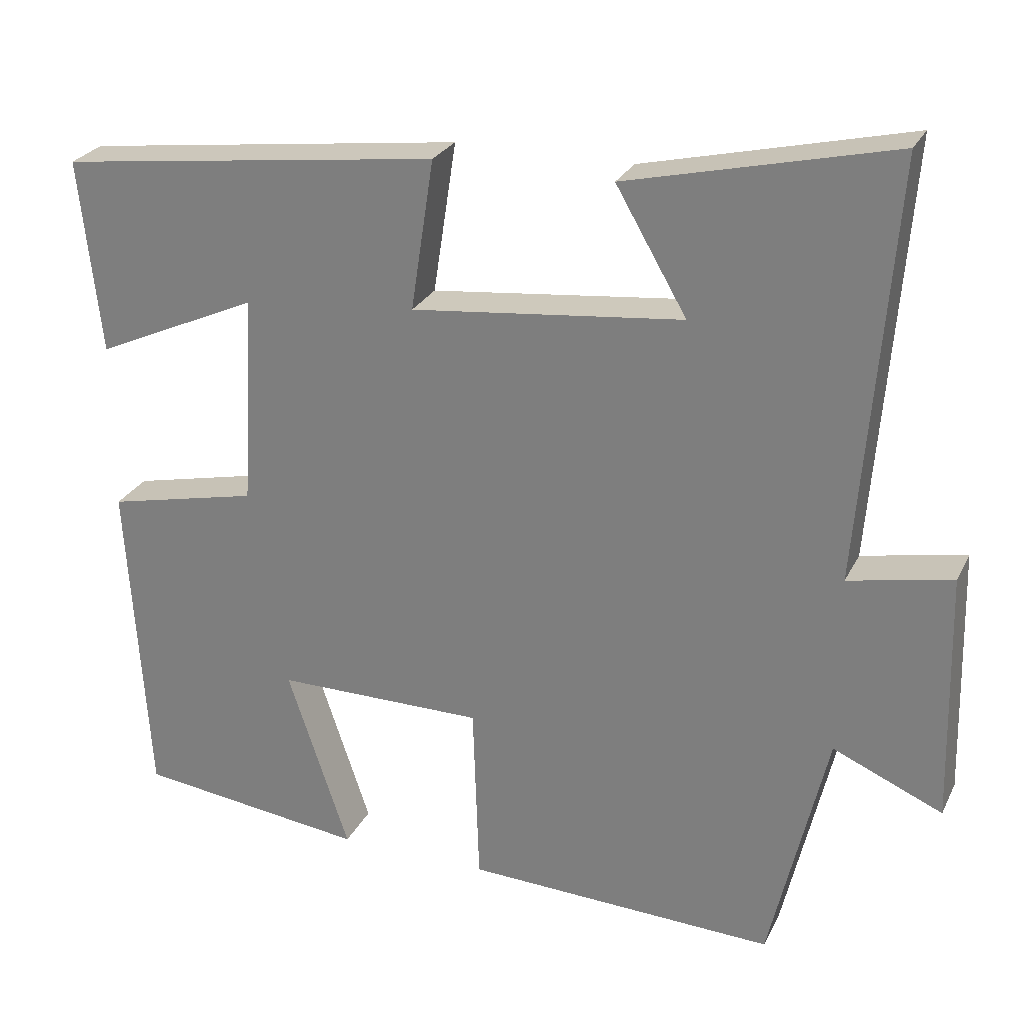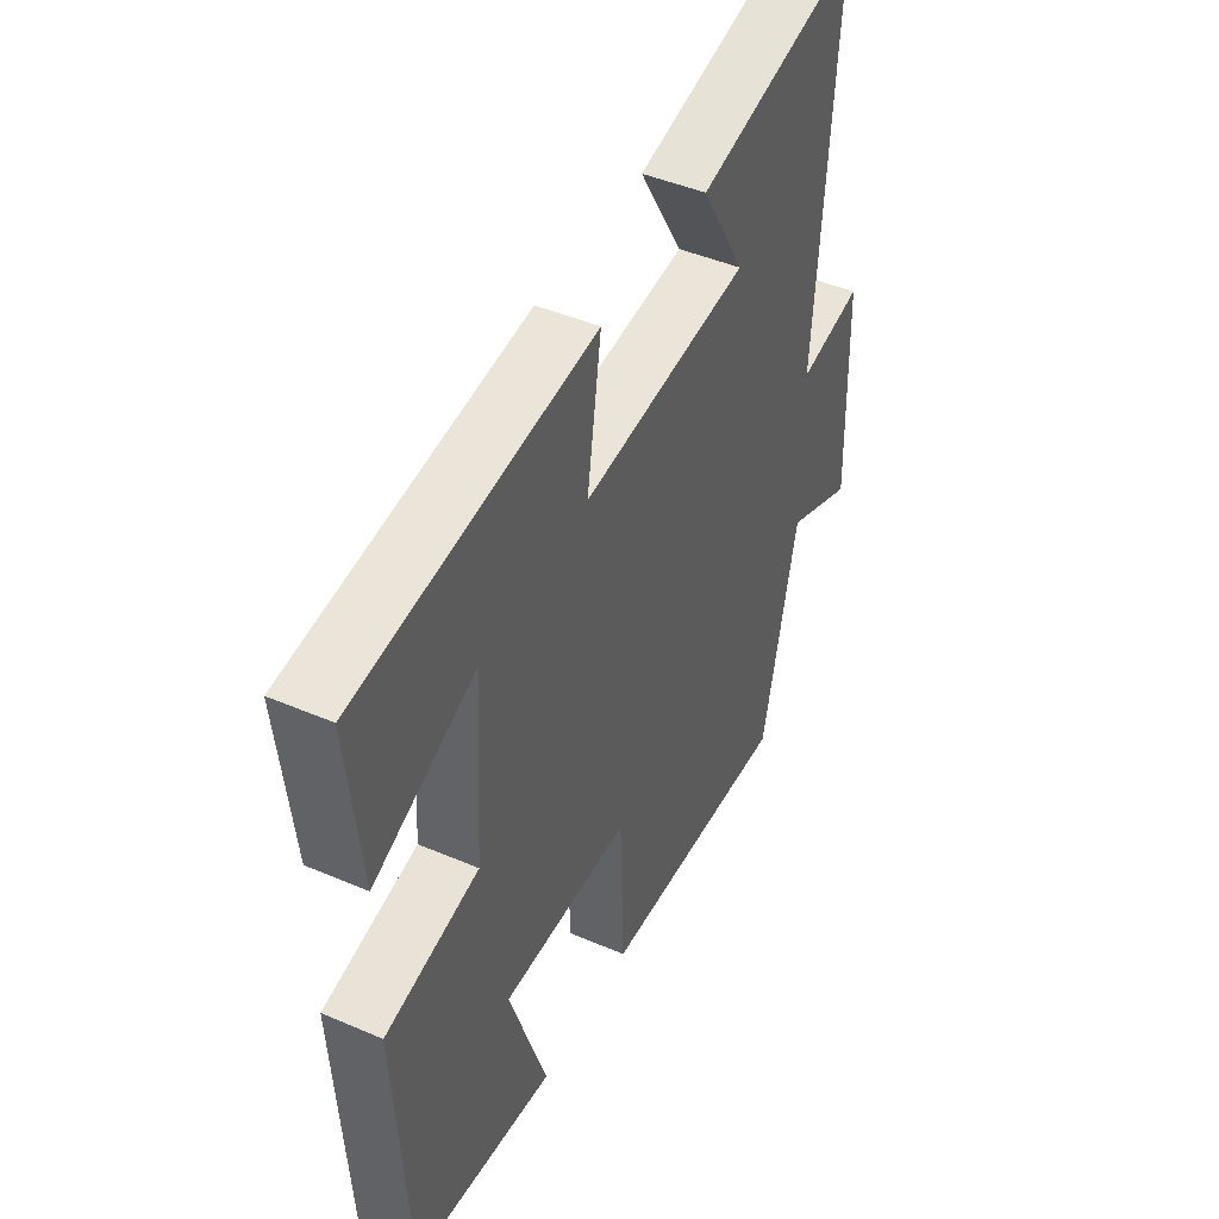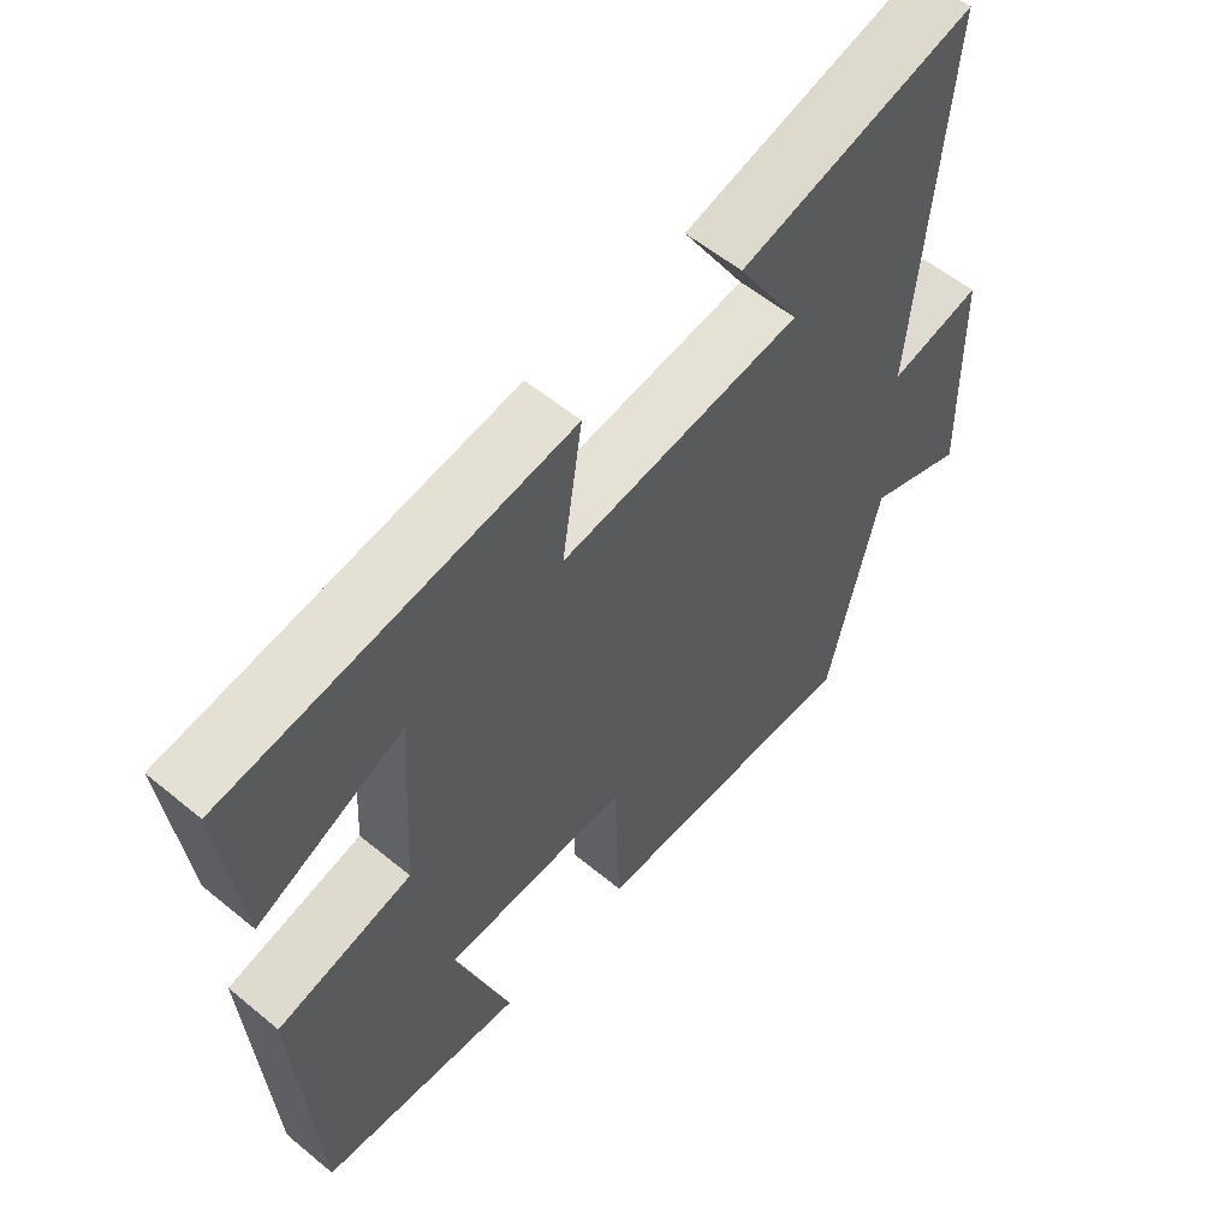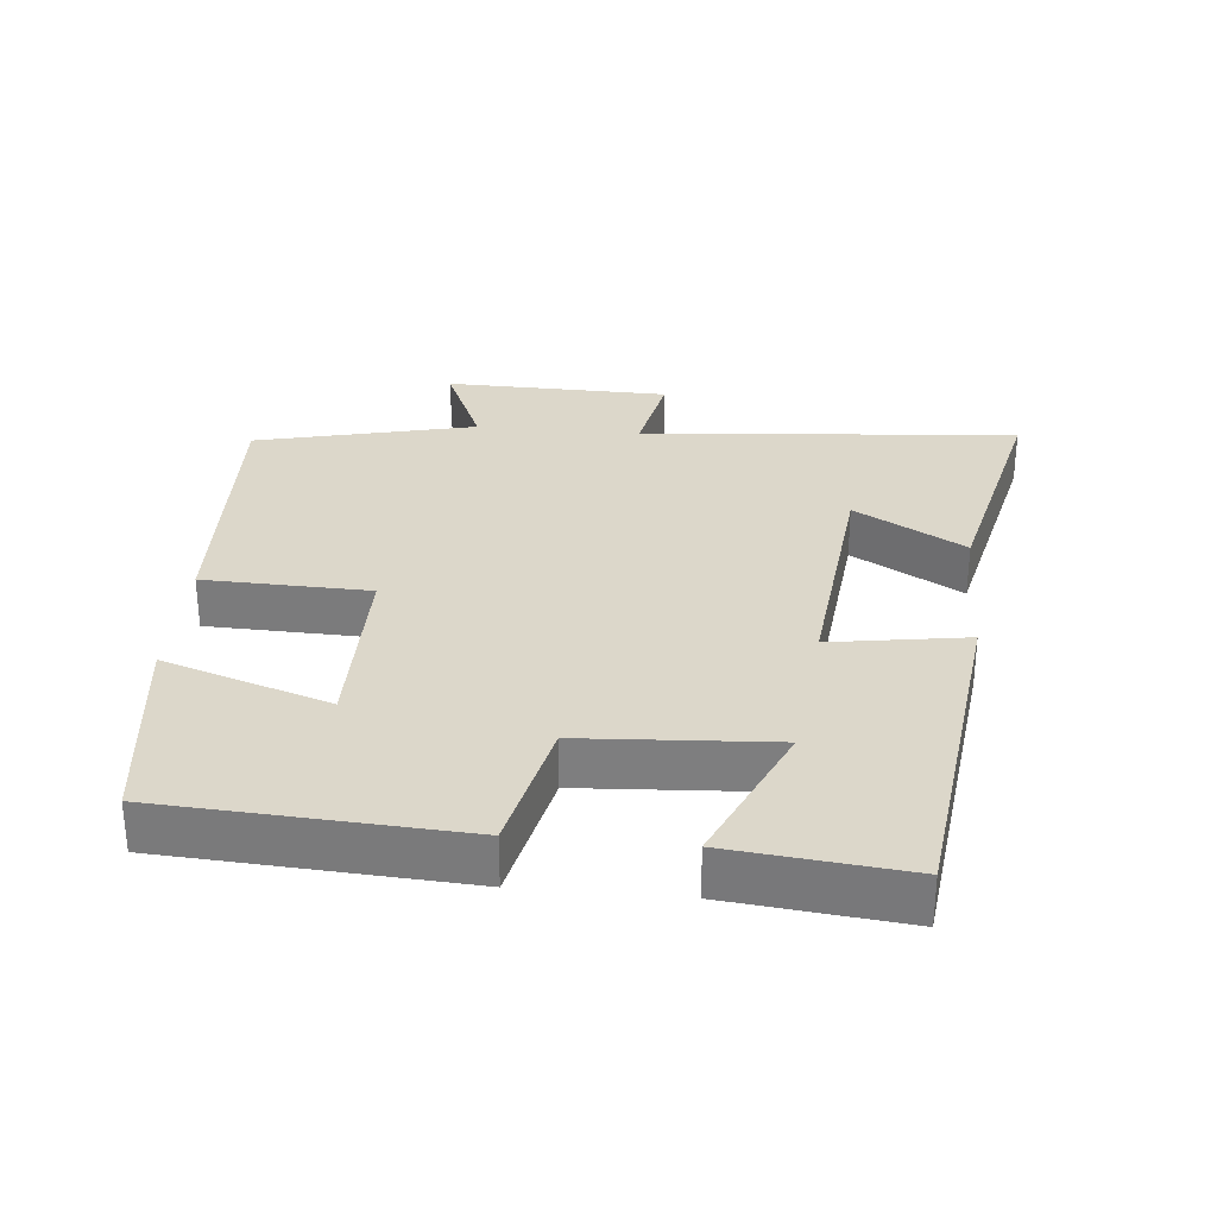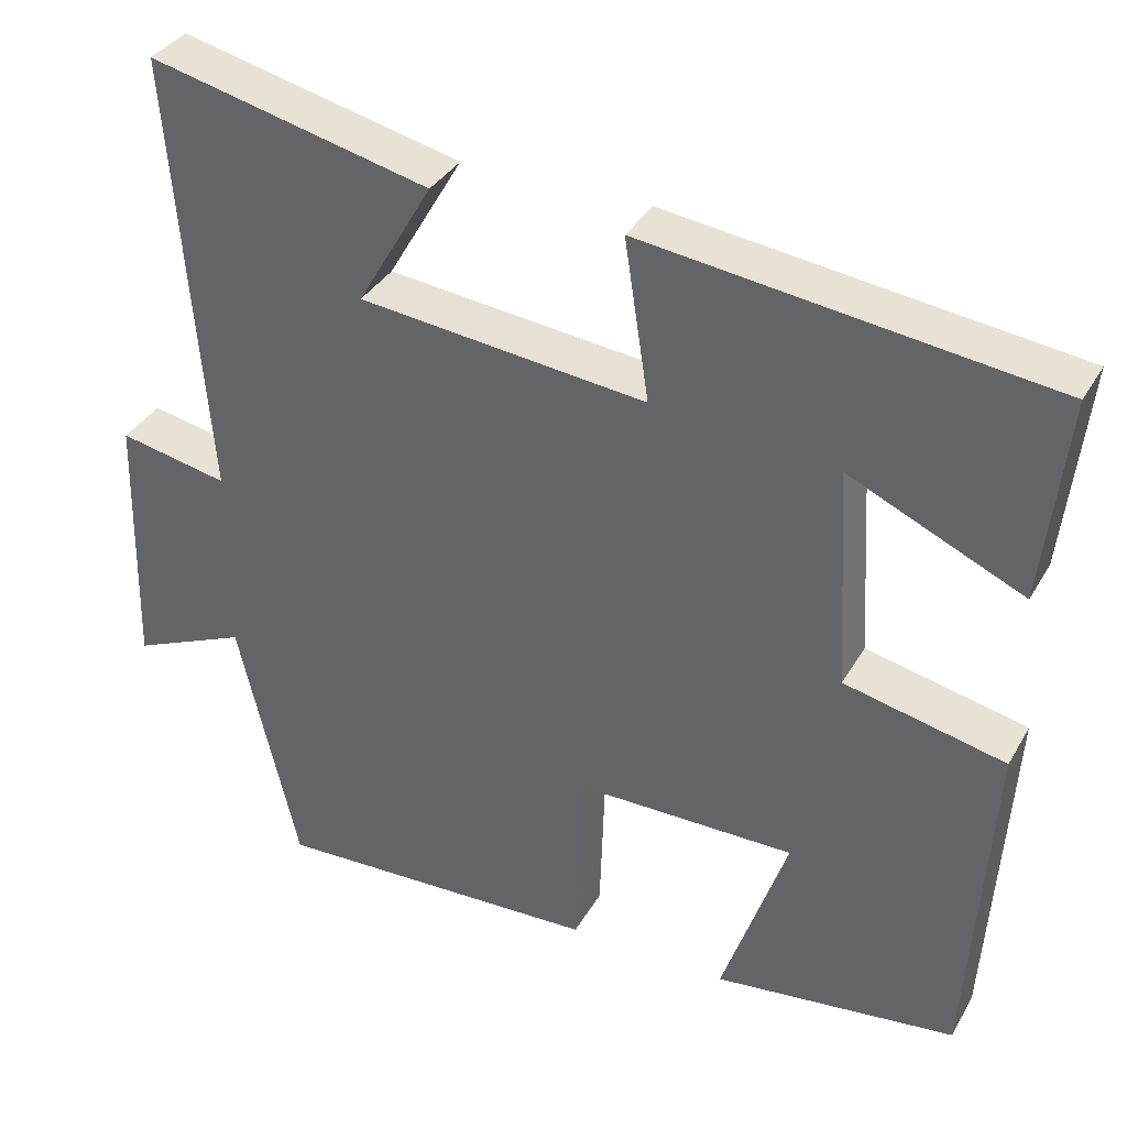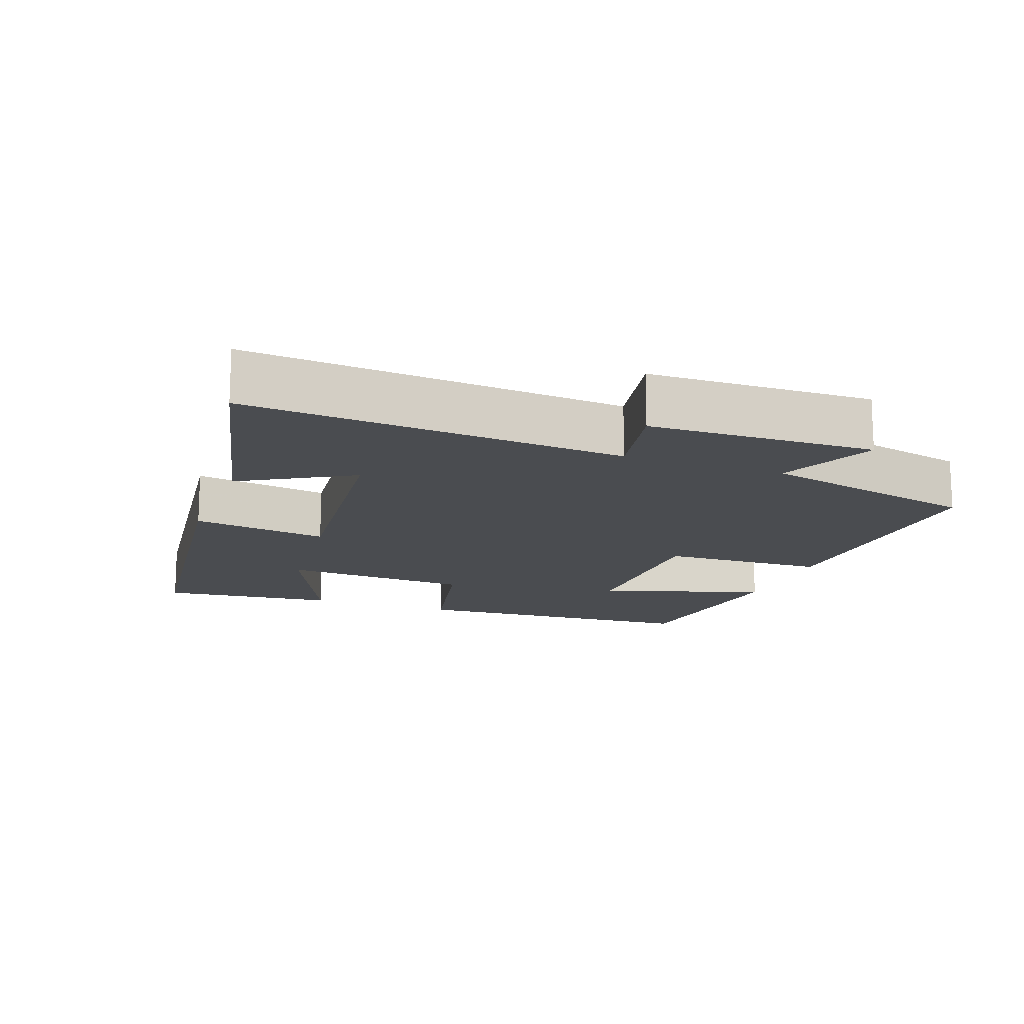
<metadata>
{"format":"obj","ext":"obj","renderer":"f3d","projection":"perspective","resolution":1024,"background":"white","views":[{"elev":26.2,"azim":21.6,"up":"+Z"},{"elev":45.0,"azim":-63.5,"up":"+Z"},{"elev":57.3,"azim":-49.4,"up":"+Z"},{"elev":30.4,"azim":-84.8,"up":"+Y"},{"elev":35.5,"azim":-153.7,"up":"+Z"},{"elev":-15.0,"azim":69.7,"up":"+Y"}]}
</metadata>
<code>
v -0.528 0.07 0.437
v -0.031 0.07 0.5
v -0.061 0.07 0.304
v 0.291 0.07 0.342
v 0.199 0.07 0.5
v 0.543 0.07 0.581
v 0.5 0.07 0.037
v 0.634 0.07 0.064
v 0.642 0.07 -0.26
v 0.5 0.07 -0.199
v 0.426 0.07 -0.516
v 0.023 0.07 -0.5
v 0.015 0.07 -0.262
v -0.255 0.07 -0.262
v -0.175 0.07 -0.5
v -0.473 0.07 -0.463
v -0.5 0.07 -0.037
v -0.303 0.07 0.007
v -0.287 0.07 0.281
v -0.5 0.07 0.185
v -0.528 0 0.437
v -0.031 0 0.5
v -0.061 0 0.304
v 0.291 0 0.342
v 0.199 0 0.5
v 0.543 0 0.581
v 0.5 0 0.037
v 0.634 0 0.064
v 0.642 0 -0.26
v 0.5 0 -0.199
v 0.426 0 -0.516
v 0.023 0 -0.5
v 0.015 0 -0.262
v -0.255 0 -0.262
v -0.175 0 -0.5
v -0.473 0 -0.463
v -0.5 0 -0.037
v -0.303 0 0.007
v -0.287 0 0.281
v -0.5 0 0.185
f 19 20 1 2
f 18 19 2 3
f 16 17 18
f 16 18 3 4
f 14 15 16
f 14 16 4
f 13 14 4
f 12 13 4
f 11 12 4
f 10 11 4
f 7 8 9 10
f 7 10 4
f 4 5 6 7
f 22 21 40 39
f 23 22 39 38
f 38 37 36
f 24 23 38 36
f 36 35 34
f 24 36 34
f 24 34 33
f 24 33 32
f 24 32 31
f 24 31 30
f 30 29 28 27
f 24 30 27
f 27 26 25 24
f 1 21 22 2
f 2 22 23 3
f 3 23 24 4
f 4 24 25 5
f 5 25 26 6
f 6 26 27 7
f 7 27 28 8
f 8 28 29 9
f 9 29 30 10
f 10 30 31 11
f 11 31 32 12
f 12 32 33 13
f 13 33 34 14
f 14 34 35 15
f 15 35 36 16
f 16 36 37 17
f 17 37 38 18
f 18 38 39 19
f 19 39 40 20
f 20 40 21 1

</code>
